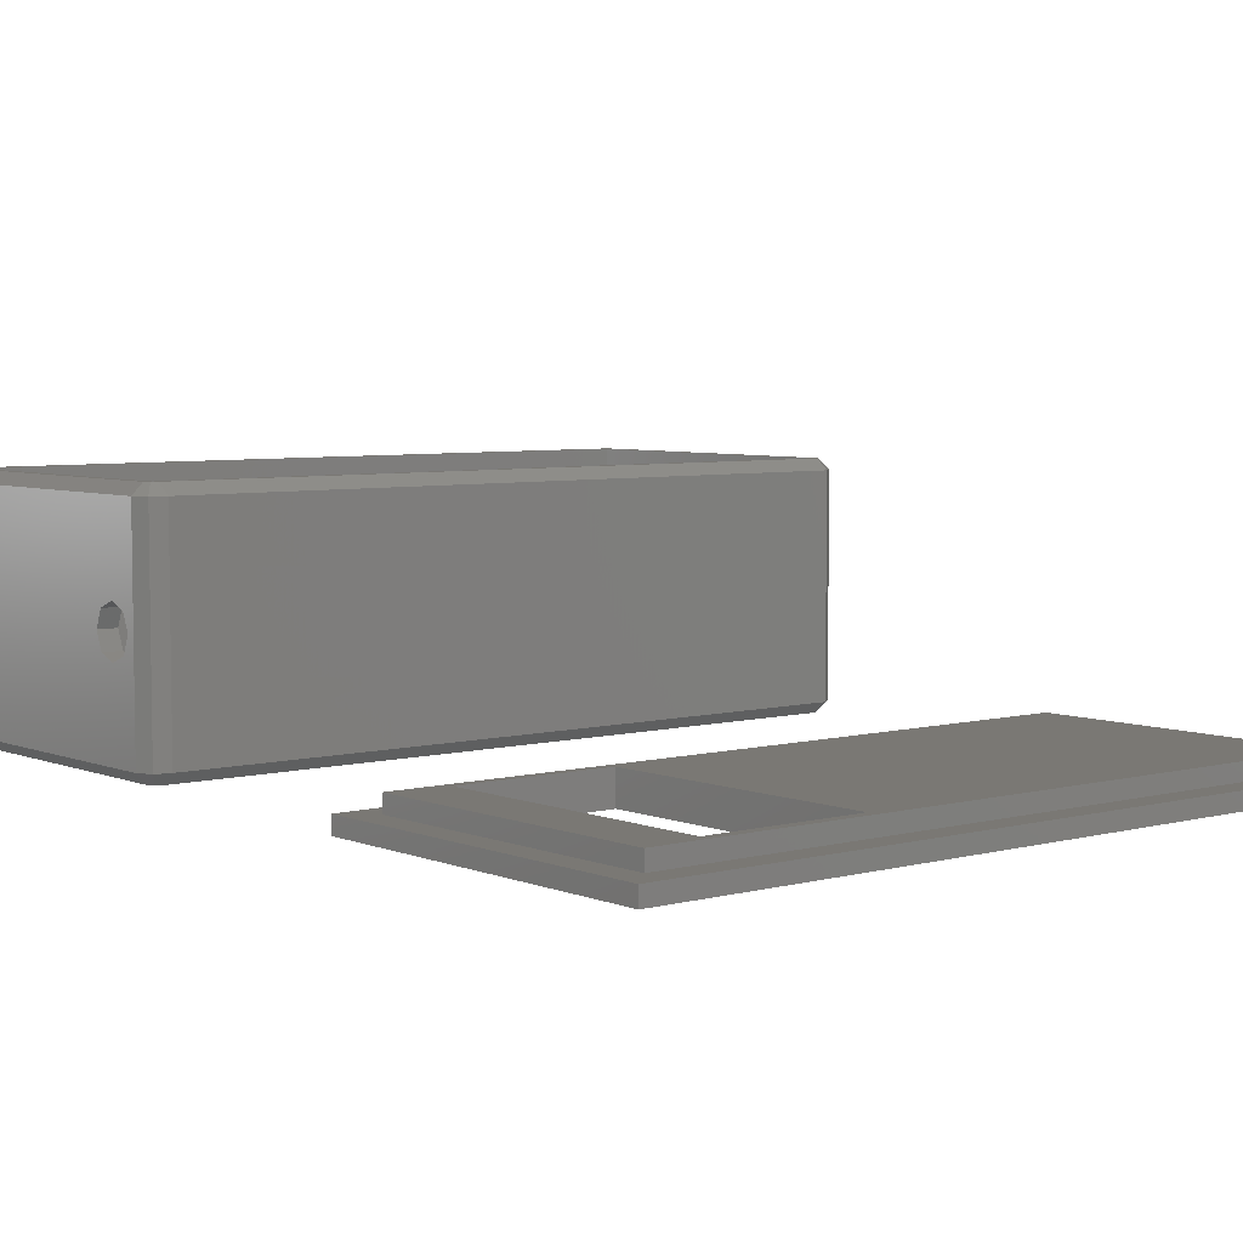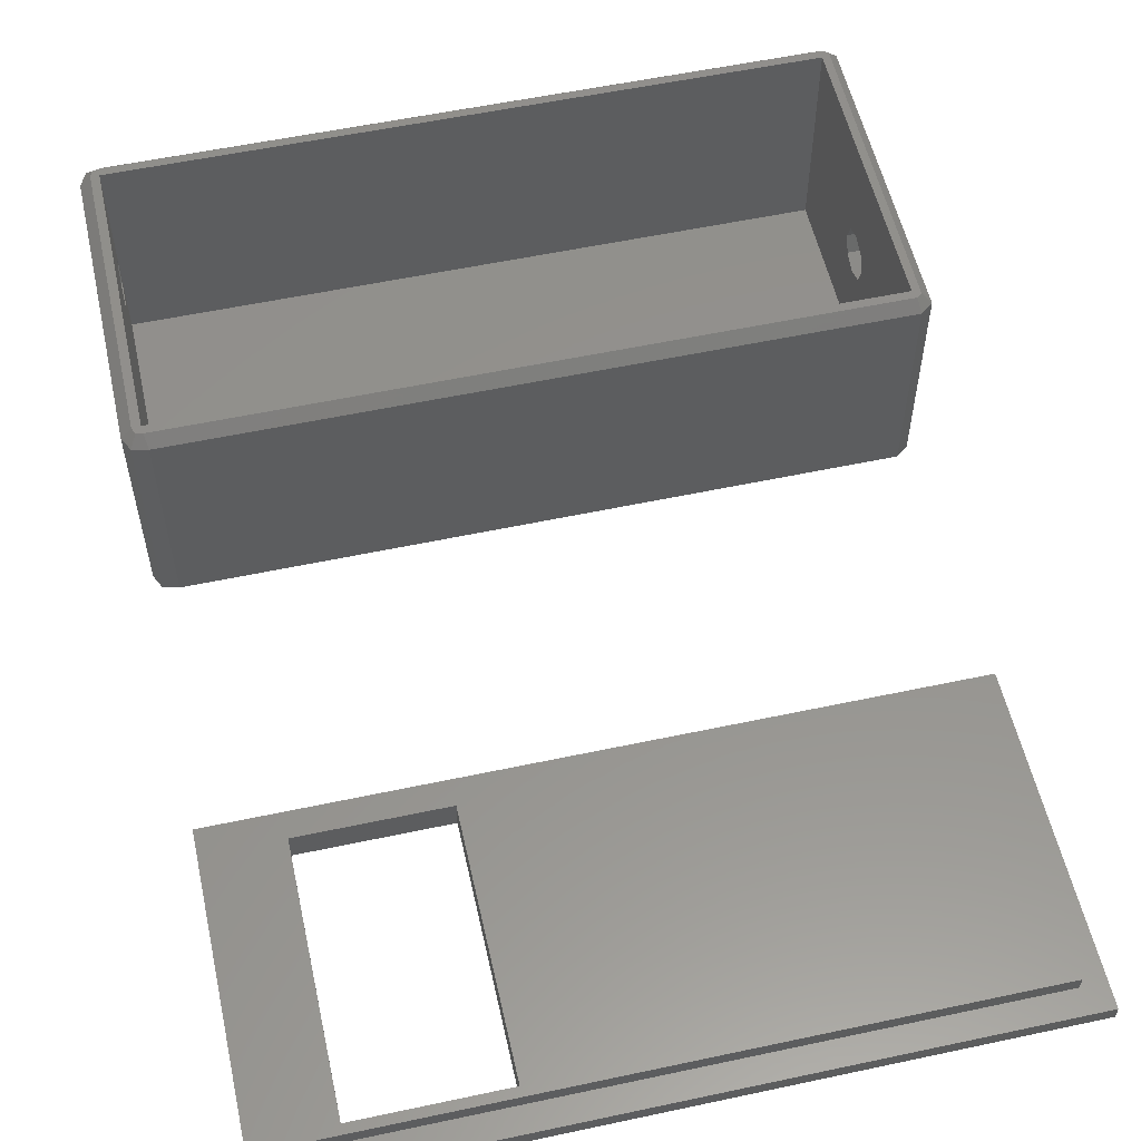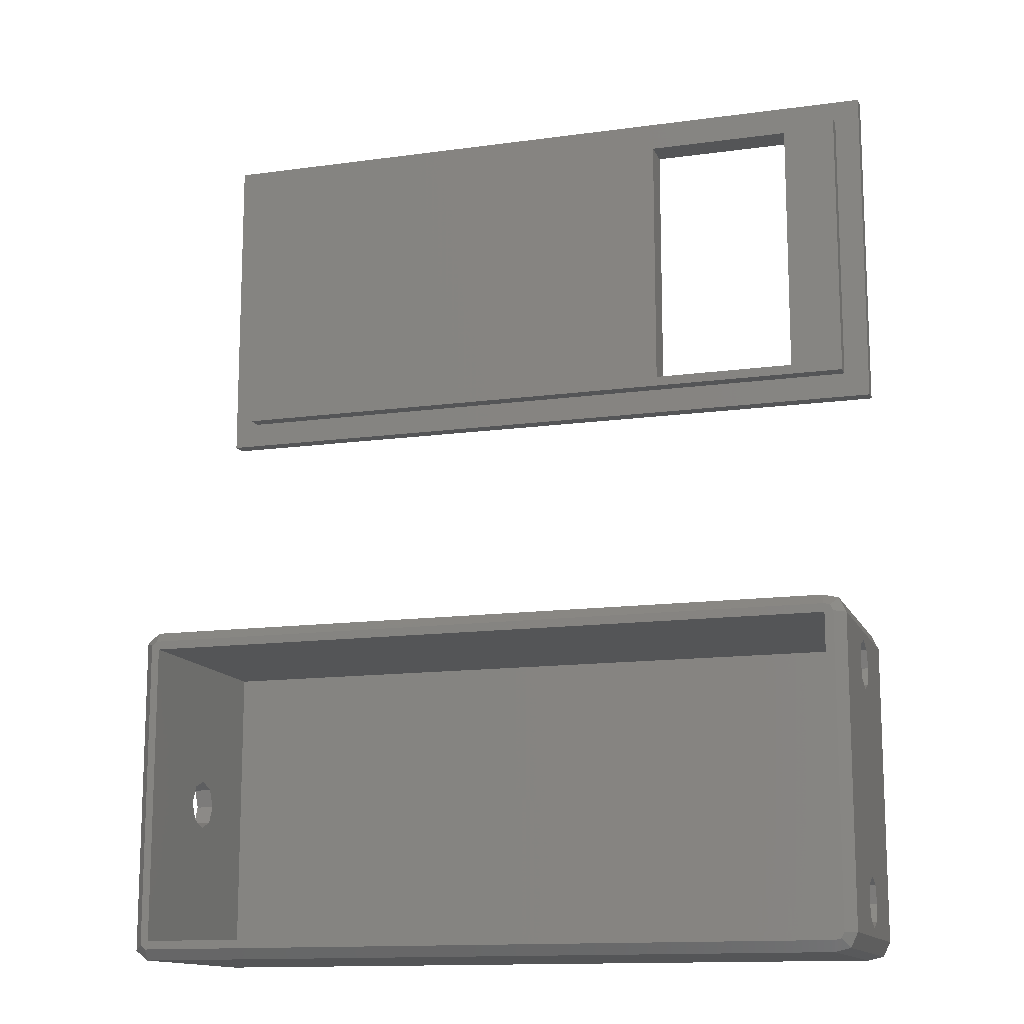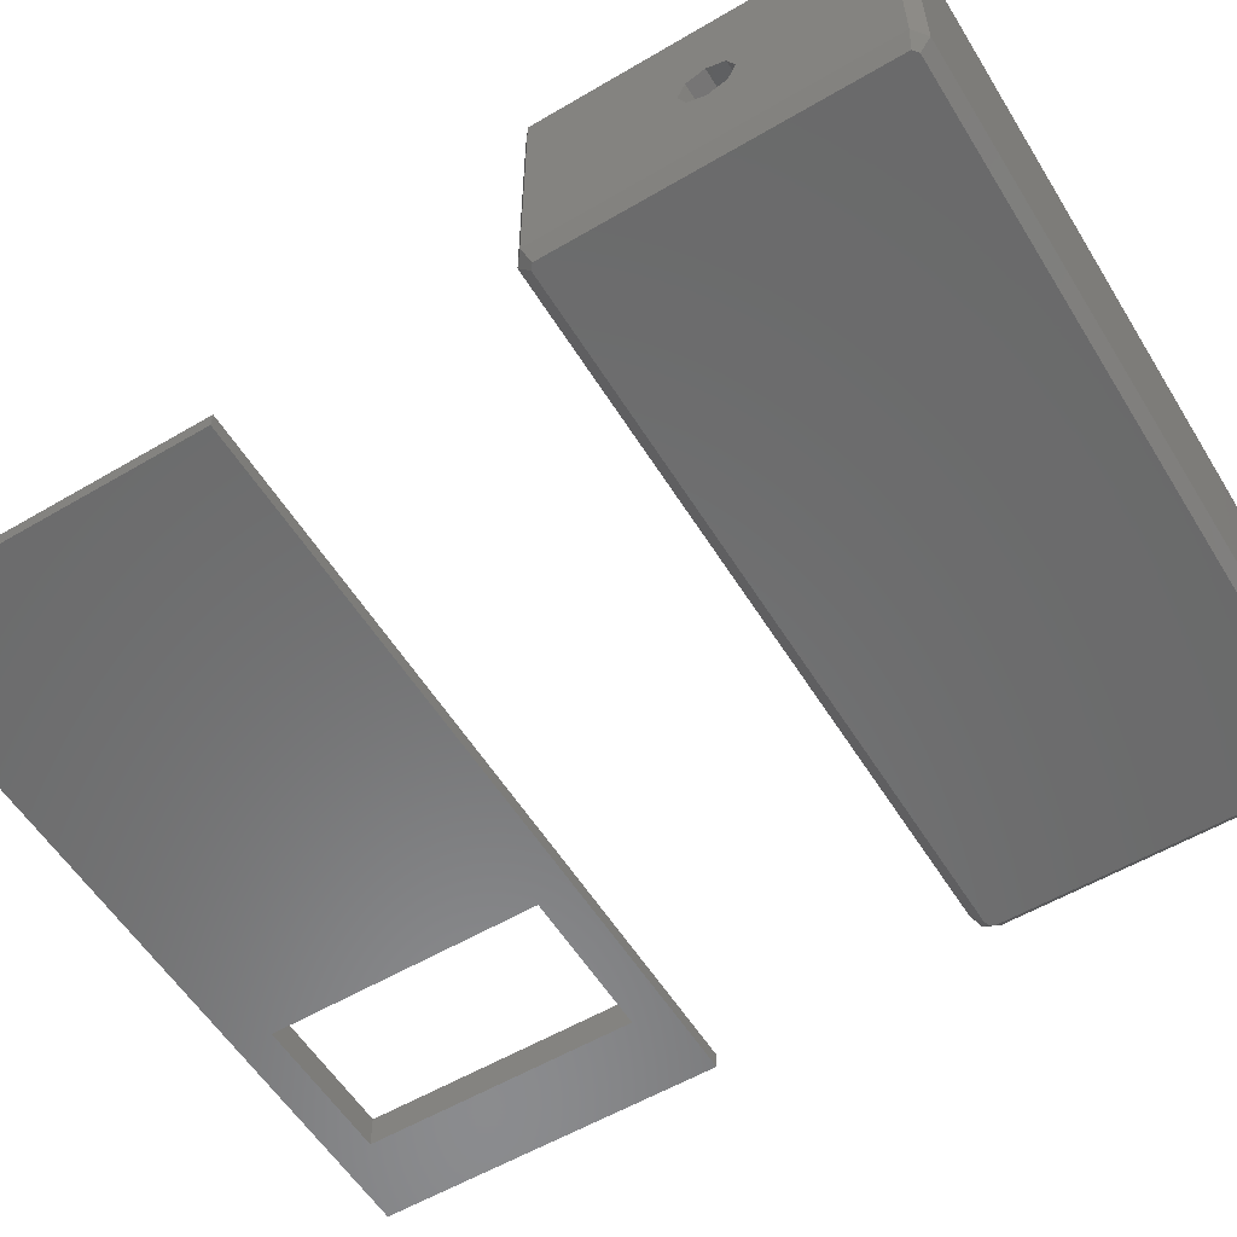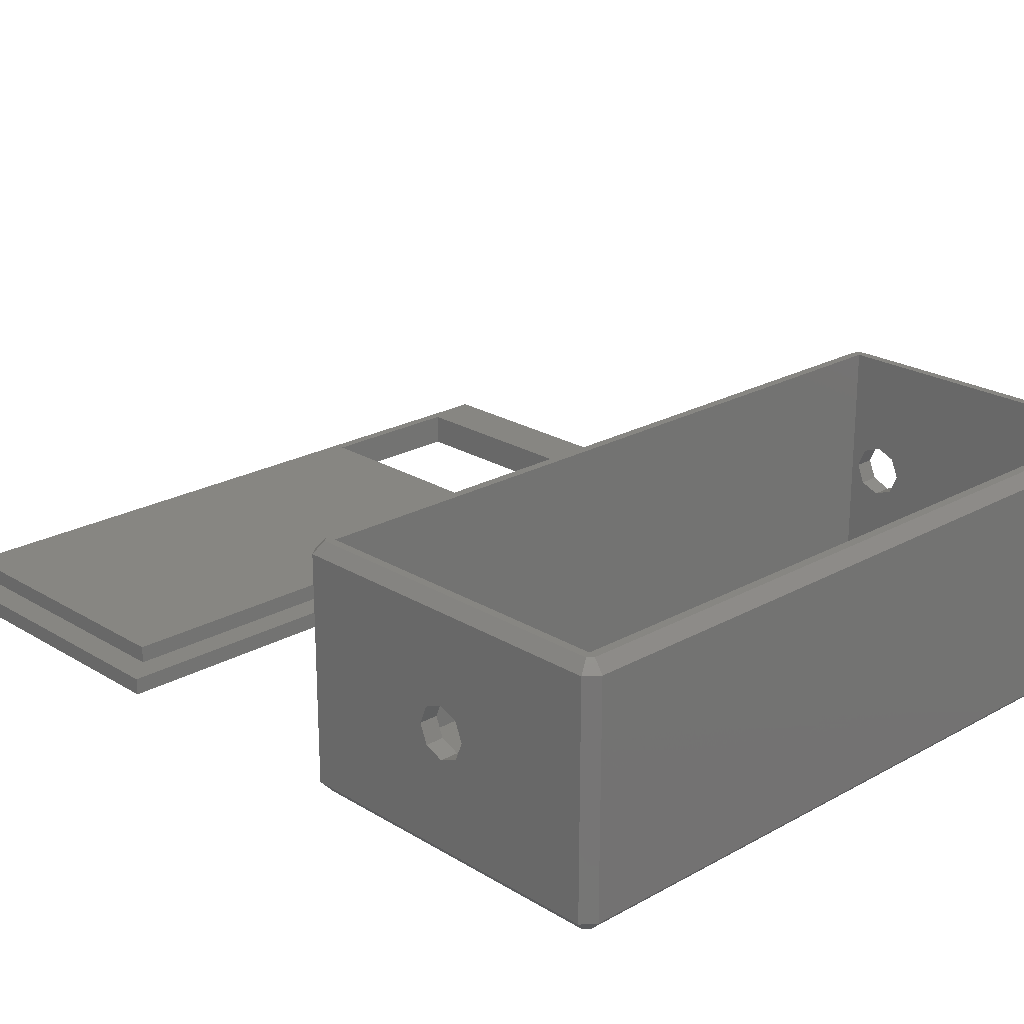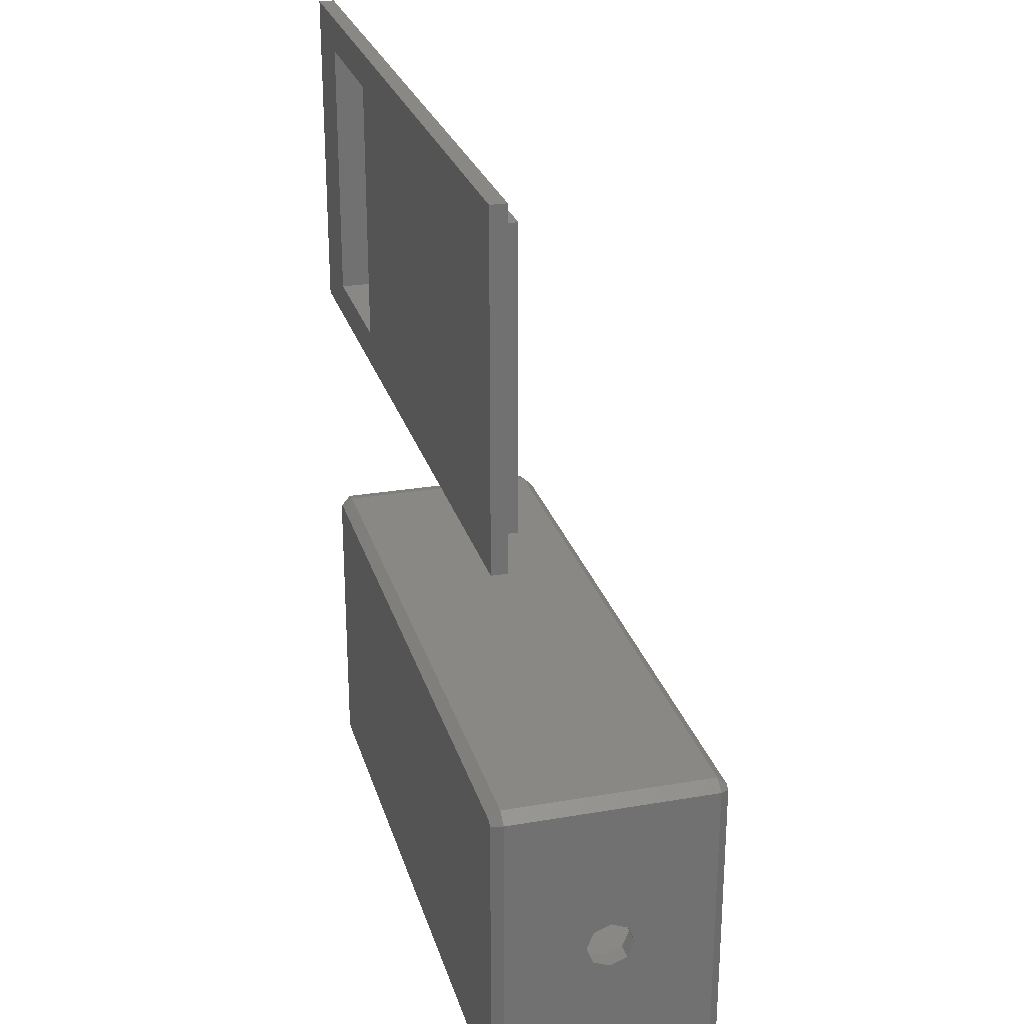
<metadata>
{"format":"stl","ext":"stl","renderer":"f3d","projection":"perspective","resolution":1024,"background":"white","views":[{"elev":5.6,"azim":140.7,"up":"+Z"},{"elev":56.1,"azim":167.4,"up":"+Z"},{"elev":-13.6,"azim":17.2,"up":"+Y"},{"elev":-57.0,"azim":-58.5,"up":"+Z"},{"elev":22.5,"azim":-43.7,"up":"+Z"},{"elev":26.1,"azim":-105.2,"up":"+Y"}]}
</metadata>
<code>
# stl→obj: 120 verts, 248 faces
v -35 -15 24.05
v -35 -27.5 12.1
v -35 -15 2.1
v -35 -28.23 13.87
v -35 -30 14.6
v -35 -45 24.05
v -35 -31.77 13.87
v -35 -32.5 12.1
v -35 -28.23 10.33
v -35 -30 9.6
v -35 -45 2.1
v -35 -31.77 10.33
v 35 -15 2.1
v 35 -15.75 12.1
v 35 -15 24.05
v 35 -16.48 10.33
v 35 -18.25 9.6
v 35 -20.02 10.33
v 35 -39.25 12.1
v 35 -20.75 12.1
v 35 -39.98 10.33
v 35 -45 2.1
v 35 -43.52 10.33
v 35 -44.25 12.1
v 35 -41.75 9.6
v 35 -16.48 13.87
v 35 -18.25 14.6
v 35 -20.02 13.87
v 35 -39.98 13.87
v 35 -45 24.05
v 35 -41.75 14.6
v 35 -43.52 13.87
v 36.95 -16.48 13.87
v 36.95 -15.75 12.1
v 36.95 -20.02 10.33
v 36.95 -20.75 12.1
v 36.95 -18.25 9.6
v 36.95 -18.25 14.6
v 36.95 -20.02 13.87
v 36.95 -16.48 10.33
v 36.95 -39.98 13.87
v 36.95 -39.25 12.1
v 36.95 -44.25 12.1
v 36.95 -43.52 13.87
v 36.95 -41.75 14.6
v 36.95 -41.75 9.6
v 36.95 -39.98 10.33
v 36.95 -43.52 10.33
v -36.76 -27.5 12.1
v -36.76 -28.23 13.87
v -36.76 -31.77 13.87
v -36.76 -32.5 12.1
v -36.76 -30 14.6
v -36.76 -28.23 10.33
v -36.76 -30 9.6
v -36.76 -31.77 10.33
v 34.93 -14.15 0.1522
v 34.69 -13.1 1.235
v 35.58 -14.3 0.1522
v 34.93 -45.85 0.1522
v 35.87 -45.1 0.1522
v 35.58 -45.7 0.1522
v 35.87 -14.9 0.1522
v -35.27 -45.85 0.1522
v -35.27 -14.15 0.1522
v -35.79 -45.43 0.1522
v -35.79 -14.57 0.1522
v 36.25 -13.46 1.235
v 34.69 -46.9 22.97
v -35.27 -45.85 24.05
v -35.51 -46.9 22.97
v 34.93 -45.85 24.05
v 35.58 -14.3 24.05
v 34.69 -13.1 22.97
v 34.93 -14.15 24.05
v -35.51 -46.9 1.235
v -36.76 -14.1 22.97
v -35.79 -45.43 24.05
v -35.79 -14.57 24.05
v -36.76 -45.9 22.97
v 36.25 -13.46 22.97
v -35.51 -13.1 22.97
v -35.27 -14.15 24.05
v -35.51 -13.1 1.235
v -36.76 -14.1 1.235
v 36.25 -46.54 1.235
v 34.69 -46.9 1.235
v 36.95 -14.9 1.235
v 35.87 -45.1 24.05
v 35.58 -45.7 24.05
v 36.25 -46.54 22.97
v -36.76 -45.9 1.235
v 35.87 -14.9 24.05
v 36.95 -45.1 1.235
v 36.95 -14.9 22.97
v 36.95 -45.1 22.97
v -34.5 15.5 1.6
v -34.5 44.5 3.2
v -34.5 44.5 1.6
v -34.5 15.5 3.2
v 37.1 47.1 1.6
v 34.5 44.5 1.6
v 37.1 12.9 1.6
v -37.1 47.1 1.6
v 34.5 15.5 1.6
v -37.1 12.9 1.6
v 34.5 15.5 3.2
v 34.5 44.5 3.2
v 29 43.5 3.2
v 14 43.5 3.2
v 14 16.5 3.2
v 29 16.5 3.2
v -37.1 12.9 3.815e-07
v -37.1 47.1 3.815e-07
v 37.1 12.9 3.815e-07
v 29 16.5 3.815e-07
v 37.1 47.1 3.815e-07
v 14 16.5 3.815e-07
v 14 43.5 3.815e-07
v 29 43.5 3.815e-07
f 1 2 3
f 1 4 2
f 1 5 4
f 6 5 1
f 7 6 8
f 5 6 7
f 9 3 2
f 10 3 9
f 11 10 12
f 11 8 6
f 10 11 3
f 8 11 12
f 13 14 15
f 13 16 14
f 13 17 16
f 13 18 17
f 18 19 20
f 21 18 13
f 18 21 19
f 22 21 13
f 23 22 24
f 25 22 23
f 21 22 25
f 26 15 14
f 27 15 26
f 28 15 27
f 19 28 20
f 29 28 19
f 28 29 15
f 30 29 31
f 29 30 15
f 32 30 31
f 24 30 32
f 30 24 22
f 3 22 13
f 22 3 11
f 22 6 30
f 6 22 11
f 3 15 1
f 15 3 13
f 14 33 26
f 33 14 34
f 35 20 36
f 20 35 18
f 17 35 37
f 35 17 18
f 28 38 39
f 38 28 27
f 27 33 38
f 33 27 26
f 36 28 39
f 28 36 20
f 16 37 40
f 37 16 17
f 16 34 14
f 34 16 40
f 19 41 29
f 41 19 42
f 43 32 44
f 32 43 24
f 31 41 45
f 41 31 29
f 21 46 47
f 46 21 25
f 32 45 44
f 45 32 31
f 21 42 19
f 42 21 47
f 25 48 46
f 48 25 23
f 48 24 43
f 24 48 23
f 49 4 50
f 4 49 2
f 8 51 7
f 51 8 52
f 53 4 5
f 4 53 50
f 51 5 7
f 5 51 53
f 54 10 9
f 10 54 55
f 12 52 8
f 52 12 56
f 55 12 10
f 12 55 56
f 54 2 49
f 2 54 9
f 57 58 59
f 60 61 62
f 61 60 63
f 57 63 60
f 63 57 59
f 64 57 60
f 64 65 57
f 66 65 64
f 65 66 67
f 63 59 68
f 69 70 71
f 70 69 72
f 59 58 68
f 73 74 75
f 76 66 64
f 77 78 79
f 78 77 80
f 70 78 71
f 68 74 81
f 74 68 58
f 81 74 73
f 82 79 83
f 84 77 82
f 77 84 85
f 82 77 79
f 86 87 62
f 88 63 68
f 89 90 91
f 66 85 67
f 85 66 92
f 87 91 69
f 91 87 86
f 15 93 73
f 93 15 89
f 30 89 15
f 75 15 73
f 75 1 15
f 79 1 83
f 83 1 75
f 89 30 90
f 30 72 90
f 6 72 30
f 6 70 72
f 1 79 6
f 78 6 79
f 6 78 70
f 74 83 75
f 83 74 82
f 58 82 74
f 82 58 84
f 65 58 57
f 58 65 84
f 61 88 94
f 88 61 63
f 86 62 61
f 95 34 88
f 95 33 34
f 95 38 33
f 95 39 38
f 39 42 36
f 41 39 95
f 39 41 42
f 96 41 95
f 44 96 43
f 45 96 44
f 41 96 45
f 40 88 34
f 37 88 40
f 35 88 37
f 42 35 36
f 47 35 42
f 35 47 88
f 94 47 46
f 47 94 88
f 48 94 46
f 43 94 48
f 94 43 96
f 72 69 90
f 90 69 91
f 64 87 76
f 87 64 60
f 76 69 71
f 69 76 87
f 62 87 60
f 86 61 94
f 91 94 96
f 94 91 86
f 76 92 66
f 67 85 84
f 65 67 84
f 96 89 91
f 93 96 95
f 96 93 89
f 95 68 81
f 68 95 88
f 81 93 95
f 81 73 93
f 78 80 71
f 92 71 80
f 71 92 76
f 85 49 77
f 85 54 49
f 85 55 54
f 92 55 85
f 56 92 52
f 55 92 56
f 50 77 49
f 53 77 50
f 80 53 51
f 80 52 92
f 53 80 77
f 52 80 51
f 97 98 99
f 98 97 100
f 101 102 103
f 101 99 102
f 99 104 97
f 104 99 101
f 105 103 102
f 97 103 105
f 97 106 103
f 106 97 104
f 107 102 108
f 102 107 105
f 102 98 108
f 98 102 99
f 108 109 107
f 108 110 109
f 110 98 111
f 98 110 108
f 112 107 109
f 111 107 112
f 111 100 107
f 100 111 98
f 97 107 100
f 107 97 105
f 113 104 114
f 104 113 106
f 115 116 117
f 115 118 116
f 118 113 119
f 113 118 115
f 120 117 116
f 119 117 120
f 119 114 117
f 114 119 113
f 103 117 101
f 117 103 115
f 113 103 106
f 103 113 115
f 117 104 101
f 104 117 114
f 111 119 110
f 119 111 118
f 116 109 120
f 109 116 112
f 116 111 112
f 111 116 118
f 119 109 110
f 109 119 120

</code>
